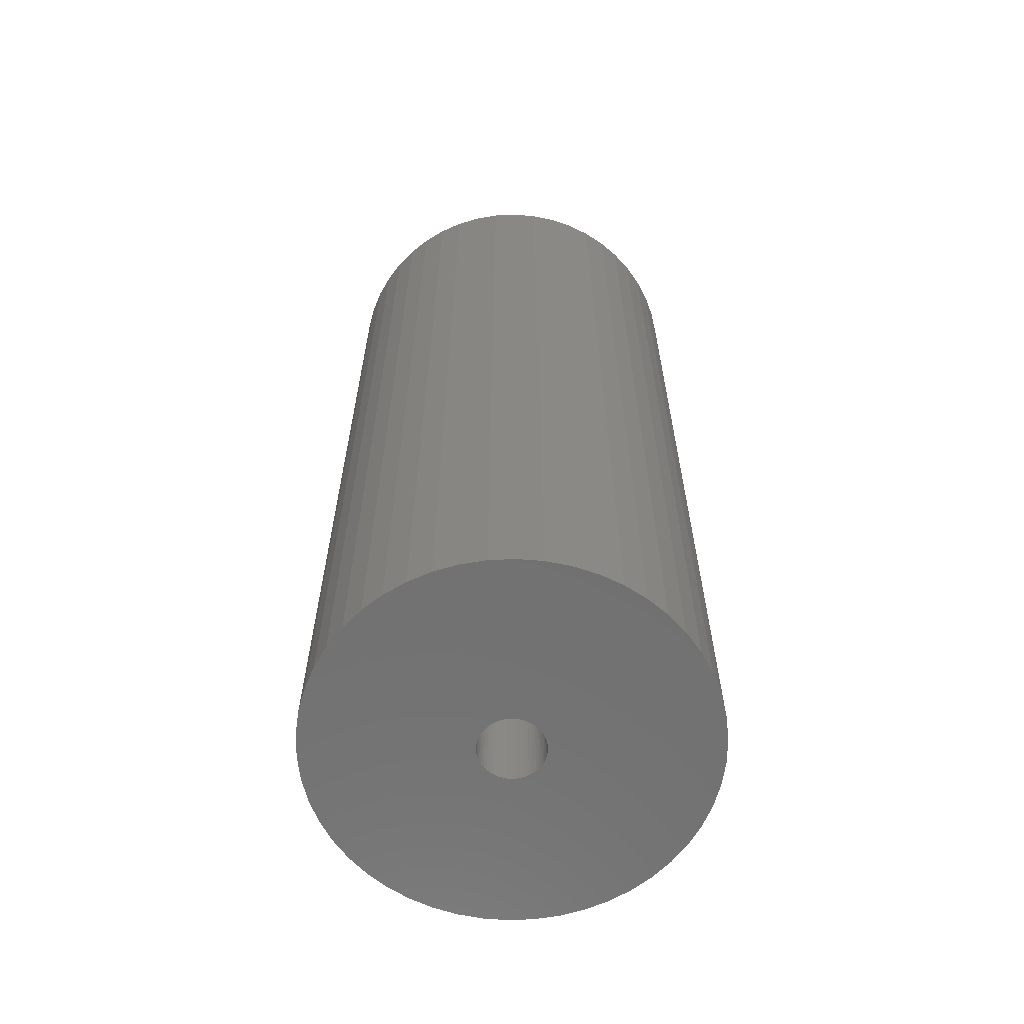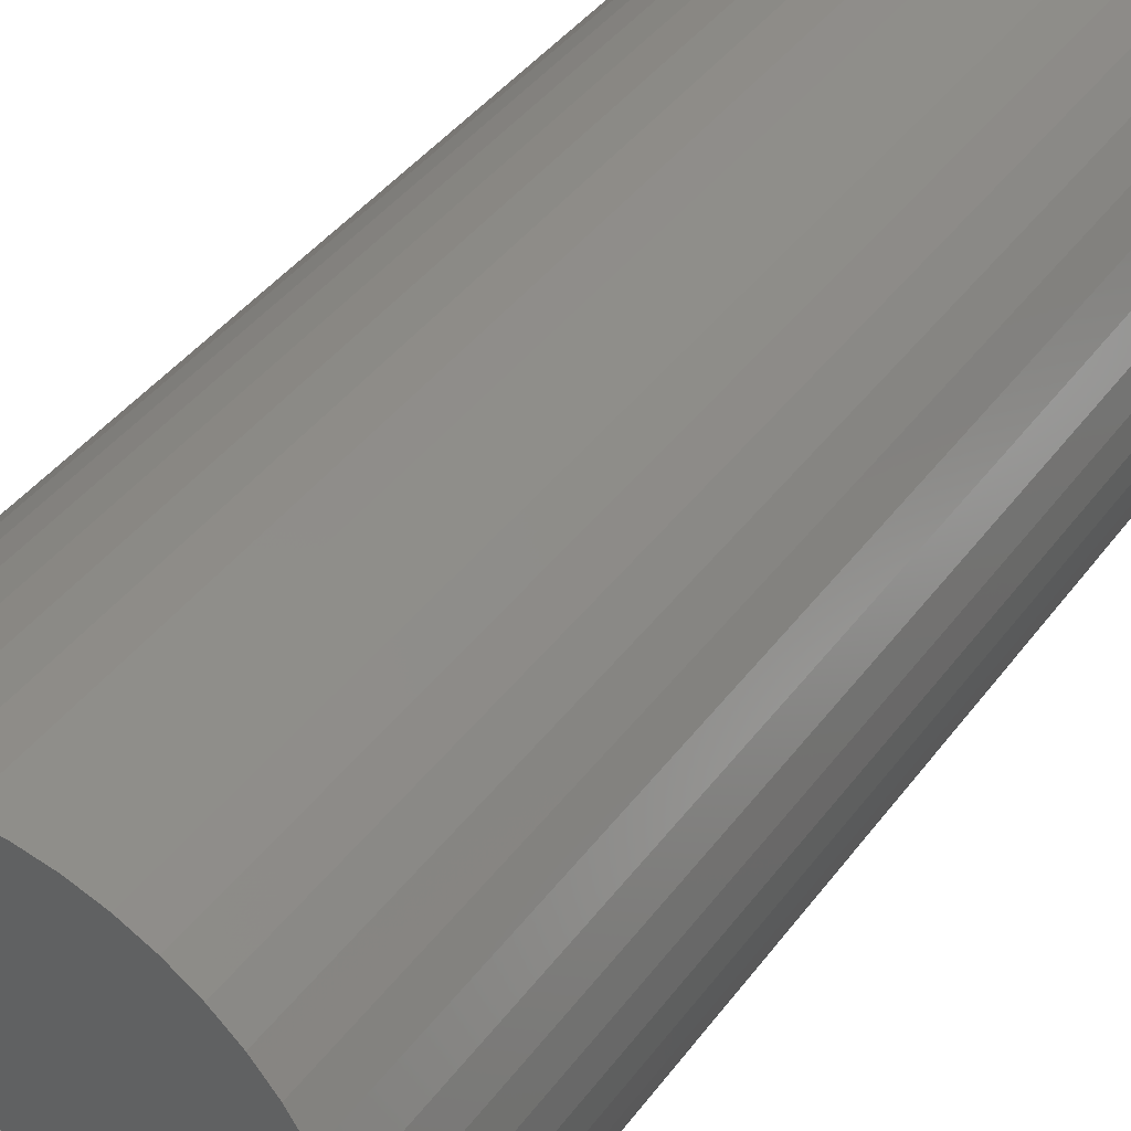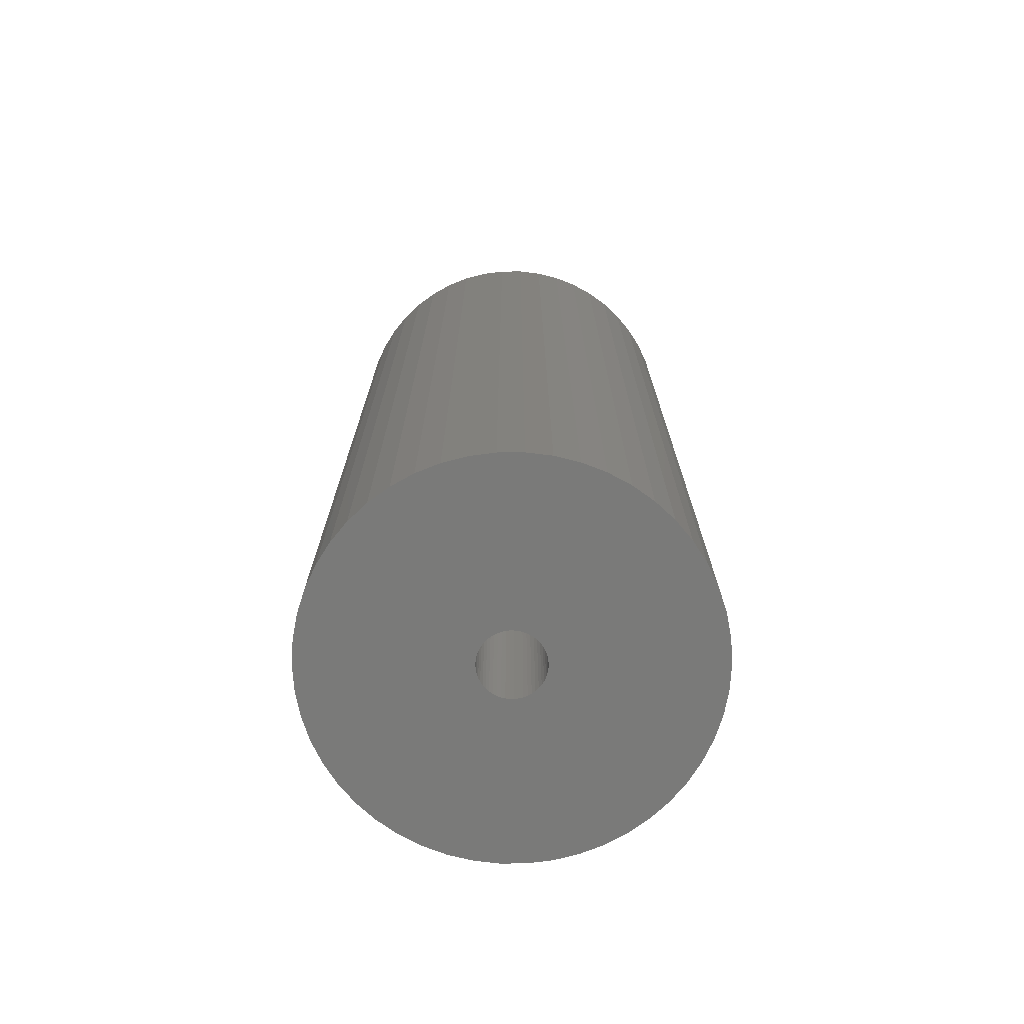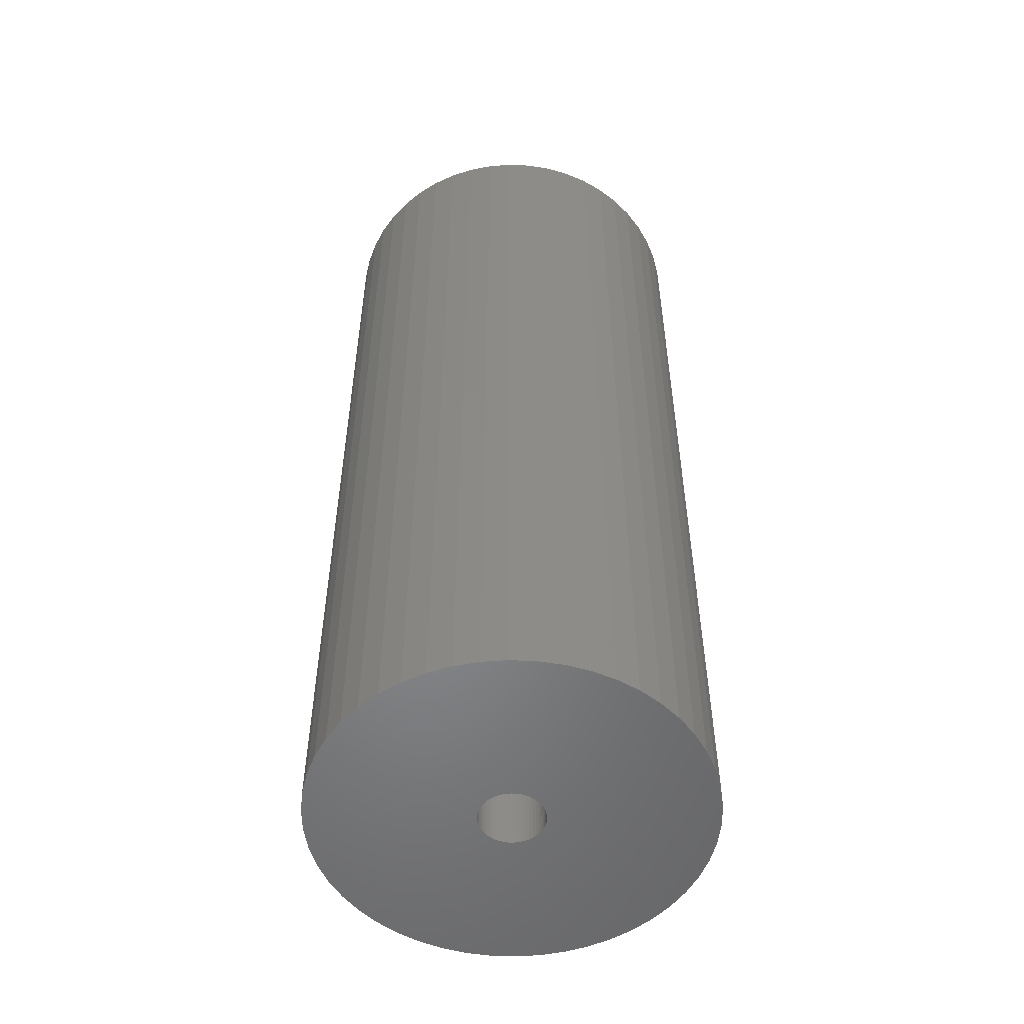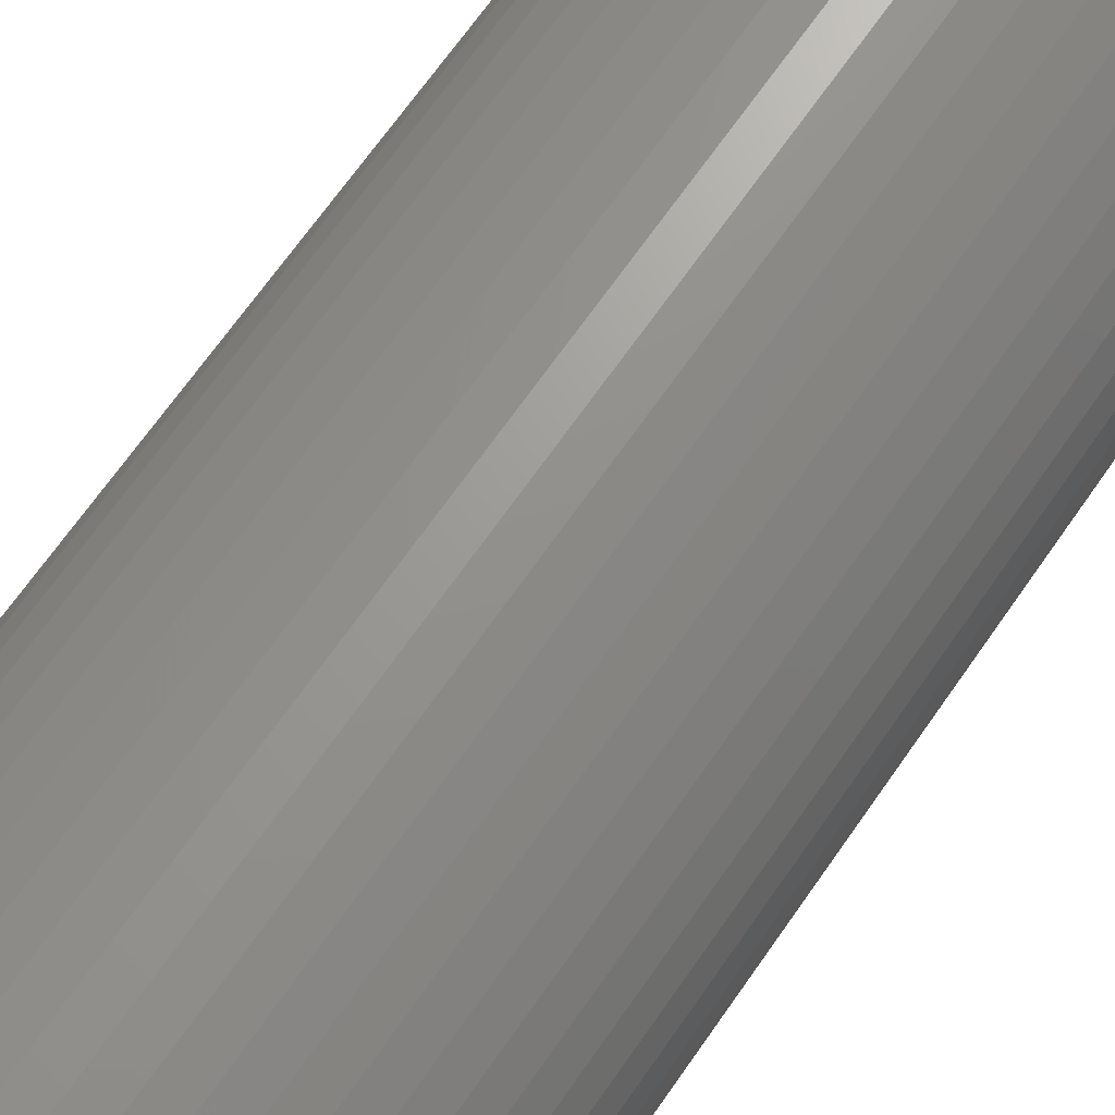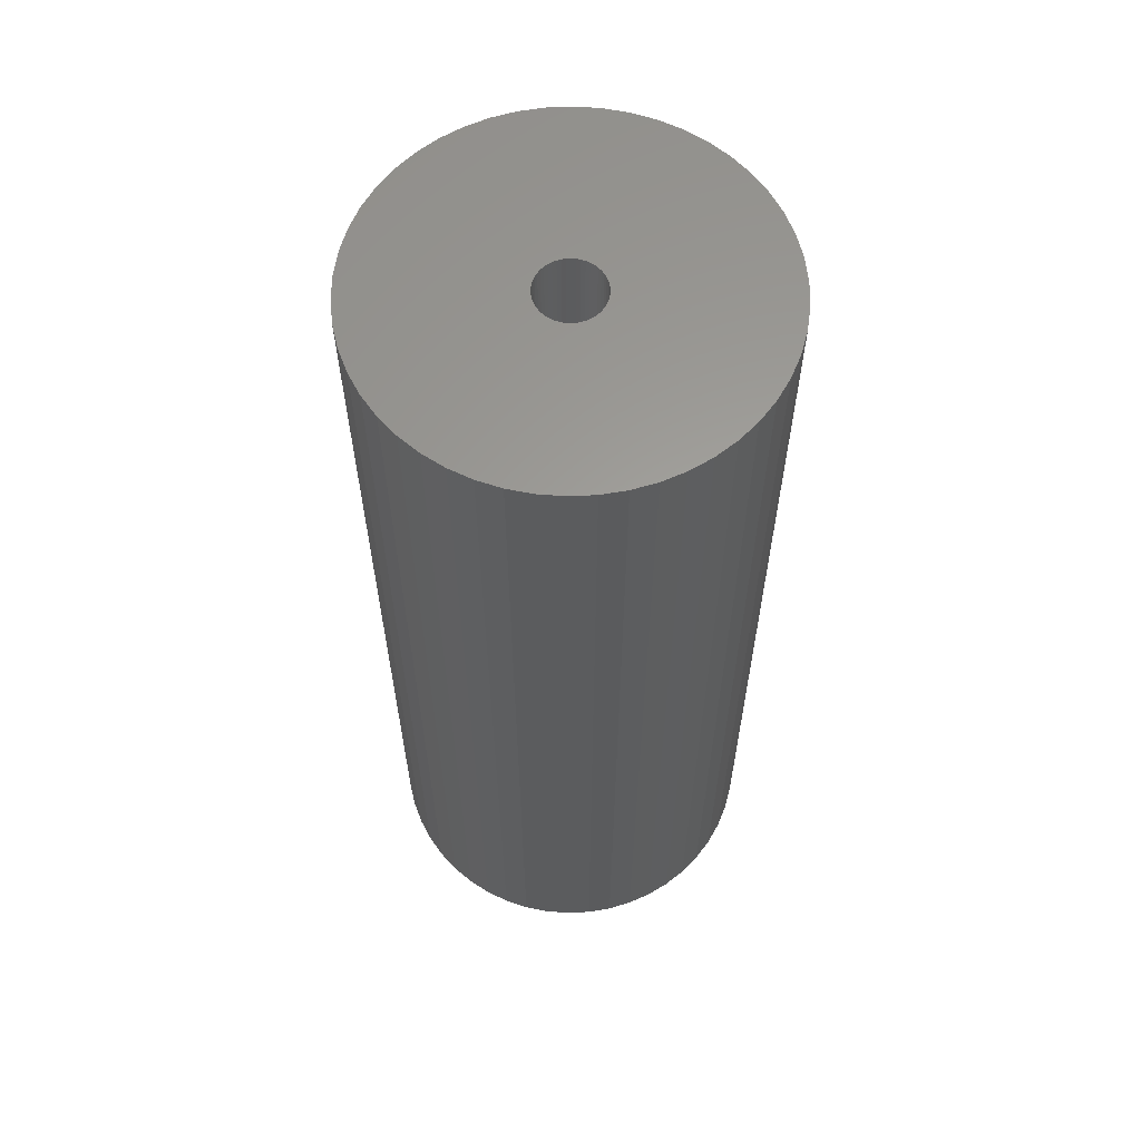
<metadata>
{"format":"stl","ext":"stl","renderer":"f3d","projection":"perspective","resolution":1024,"background":"white","views":[{"elev":-63.0,"azim":175.4,"up":"+Z"},{"elev":37.4,"azim":-149.0,"up":"+Y"},{"elev":-73.3,"azim":-129.3,"up":"+Z"},{"elev":-53.0,"azim":11.7,"up":"+Z"},{"elev":68.7,"azim":-145.1,"up":"+Y"},{"elev":61.1,"azim":-146.7,"up":"+Z"}]}
</metadata>
<code>
# stl→obj: 200 verts, 400 faces
v 18 0 43.5
v 17.86 2.256 -43.5
v 17.86 2.256 43.5
v 18 0 -43.5
v -18 0 -43.5
v -17.86 2.256 43.5
v -17.86 2.256 -43.5
v -18 0 43.5
v 1.13 17.96 -43.5
v -1.13 17.96 43.5
v 1.13 17.96 43.5
v -1.13 17.96 -43.5
v -1.13 -17.96 -43.5
v 1.13 -17.96 43.5
v -1.13 -17.96 43.5
v 1.13 -17.96 -43.5
v 13.12 12.32 -43.5
v 11.47 13.87 43.5
v 13.12 12.32 43.5
v 11.47 13.87 -43.5
v -11.47 13.87 -43.5
v -13.12 12.32 43.5
v -11.47 13.87 43.5
v -13.12 12.32 -43.5
v -5.562 17.12 -43.5
v -7.664 16.29 43.5
v -5.562 17.12 43.5
v -7.664 16.29 -43.5
v 15.77 -8.672 43.5
v 16.74 -6.626 -43.5
v 16.74 -6.626 43.5
v 15.77 -8.672 -43.5
v 16.74 6.626 43.5
v 15.77 8.672 -43.5
v 15.77 8.672 43.5
v 16.74 6.626 -43.5
v 17.43 4.476 -43.5
v 17.43 4.476 43.5
v 14.56 10.58 -43.5
v 14.56 10.58 43.5
v 7.664 16.29 -43.5
v 5.562 17.12 43.5
v 7.664 16.29 43.5
v 5.562 17.12 -43.5
v 3.373 17.68 43.5
v 3.373 17.68 -43.5
v 9.645 15.2 -43.5
v 9.645 15.2 43.5
v -16.74 6.626 -43.5
v -15.77 8.672 43.5
v -15.77 8.672 -43.5
v -16.74 6.626 43.5
v -14.56 10.58 -43.5
v -14.56 10.58 43.5
v -17.43 4.476 -43.5
v -17.43 4.476 43.5
v -9.645 15.2 43.5
v -9.645 15.2 -43.5
v -3.373 17.68 43.5
v -3.373 17.68 -43.5
v 3.373 -17.68 43.5
v 3.373 -17.68 -43.5
v 5.562 -17.12 -43.5
v 7.664 -16.29 43.5
v 5.562 -17.12 43.5
v 7.664 -16.29 -43.5
v 3 0 43.5
v 2.976 0.376 43.5
v 17.86 -2.256 43.5
v 2.906 0.7461 43.5
v 2.976 -0.376 43.5
v 2.789 1.104 43.5
v 17.43 -4.476 43.5
v 2.629 1.445 43.5
v 2.906 -0.7461 43.5
v 2.427 1.763 43.5
v 2.187 2.054 43.5
v 2.789 -1.104 43.5
v 1.912 2.312 43.5
v 1.607 2.533 43.5
v 2.629 -1.445 43.5
v 1.277 2.714 43.5
v 14.56 -10.58 43.5
v 0.9271 2.853 43.5
v 2.427 -1.763 43.5
v 13.12 -12.32 43.5
v 0.5621 2.947 43.5
v 0.1884 2.994 43.5
v -0.1884 2.994 43.5
v -0.5621 2.947 43.5
v -0.9271 2.853 43.5
v -1.277 2.714 43.5
v -1.607 2.533 43.5
v -1.912 2.312 43.5
v -2.187 2.054 43.5
v -2.427 1.763 43.5
v 2.187 -2.054 43.5
v 11.47 -13.87 43.5
v 1.912 -2.312 43.5
v 9.645 -15.2 43.5
v 1.607 -2.533 43.5
v 1.277 -2.714 43.5
v 0.9271 -2.853 43.5
v 0.5621 -2.947 43.5
v 0.1884 -2.994 43.5
v -0.1884 -2.994 43.5
v -0.5621 -2.947 43.5
v -3.373 -17.68 43.5
v -0.9271 -2.853 43.5
v -5.562 -17.12 43.5
v -1.277 -2.714 43.5
v -7.664 -16.29 43.5
v -1.607 -2.533 43.5
v -9.645 -15.2 43.5
v -1.912 -2.312 43.5
v -11.47 -13.87 43.5
v -2.187 -2.054 43.5
v -13.12 -12.32 43.5
v -2.427 -1.763 43.5
v -14.56 -10.58 43.5
v -2.629 -1.445 43.5
v -15.77 -8.672 43.5
v -2.789 -1.104 43.5
v -16.74 -6.626 43.5
v -2.906 -0.7461 43.5
v -17.43 -4.476 43.5
v -2.976 -0.376 43.5
v -17.86 -2.256 43.5
v -3 0 43.5
v -2.629 1.445 43.5
v -2.789 1.104 43.5
v -2.906 0.7461 43.5
v -2.976 0.376 43.5
v 17.86 -2.256 -43.5
v 14.56 -10.58 -43.5
v 13.12 -12.32 -43.5
v 17.43 -4.476 -43.5
v -13.12 -12.32 -43.5
v -11.47 -13.87 -43.5
v -15.77 -8.672 -43.5
v -16.74 -6.626 -43.5
v -14.56 -10.58 -43.5
v 3 0 -43.5
v 2.976 -0.376 -43.5
v 2.906 -0.7461 -43.5
v 2.976 0.376 -43.5
v 2.789 -1.104 -43.5
v 2.629 -1.445 -43.5
v 2.906 0.7461 -43.5
v 2.427 -1.763 -43.5
v 2.187 -2.054 -43.5
v 11.47 -13.87 -43.5
v 2.789 1.104 -43.5
v 1.912 -2.312 -43.5
v 9.645 -15.2 -43.5
v 1.607 -2.533 -43.5
v 2.629 1.445 -43.5
v 1.277 -2.714 -43.5
v 0.9271 -2.853 -43.5
v 2.427 1.763 -43.5
v 0.5621 -2.947 -43.5
v 0.1884 -2.994 -43.5
v -0.1884 -2.994 -43.5
v -0.5621 -2.947 -43.5
v -3.373 -17.68 -43.5
v -0.9271 -2.853 -43.5
v -5.562 -17.12 -43.5
v -1.277 -2.714 -43.5
v -7.664 -16.29 -43.5
v -1.607 -2.533 -43.5
v -9.645 -15.2 -43.5
v -1.912 -2.312 -43.5
v -2.187 -2.054 -43.5
v -2.427 -1.763 -43.5
v 2.187 2.054 -43.5
v 1.912 2.312 -43.5
v 1.607 2.533 -43.5
v 1.277 2.714 -43.5
v 0.9271 2.853 -43.5
v 0.5621 2.947 -43.5
v 0.1884 2.994 -43.5
v -0.1884 2.994 -43.5
v -0.5621 2.947 -43.5
v -0.9271 2.853 -43.5
v -1.277 2.714 -43.5
v -1.607 2.533 -43.5
v -1.912 2.312 -43.5
v -2.187 2.054 -43.5
v -2.427 1.763 -43.5
v -2.629 1.445 -43.5
v -2.789 1.104 -43.5
v -2.906 0.7461 -43.5
v -2.976 0.376 -43.5
v -3 0 -43.5
v -2.629 -1.445 -43.5
v -2.789 -1.104 -43.5
v -2.906 -0.7461 -43.5
v -17.43 -4.476 -43.5
v -2.976 -0.376 -43.5
v -17.86 -2.256 -43.5
f 1 2 3
f 2 1 4
f 5 6 7
f 6 5 8
f 9 10 11
f 10 9 12
f 13 14 15
f 14 13 16
f 17 18 19
f 18 17 20
f 21 22 23
f 22 21 24
f 25 26 27
f 26 25 28
f 29 30 31
f 30 29 32
f 33 34 35
f 34 33 36
f 3 37 38
f 37 3 2
f 35 39 40
f 39 35 34
f 41 42 43
f 42 41 44
f 44 45 42
f 45 44 46
f 47 43 48
f 43 47 41
f 49 50 51
f 50 49 52
f 53 22 24
f 22 53 54
f 55 52 49
f 52 55 56
f 28 57 26
f 57 28 58
f 12 59 10
f 59 12 60
f 16 61 14
f 61 16 62
f 63 64 65
f 64 63 66
f 38 36 33
f 36 38 37
f 40 17 19
f 17 40 39
f 46 11 45
f 11 46 9
f 20 48 18
f 48 20 47
f 51 54 53
f 54 51 50
f 7 56 55
f 56 7 6
f 67 1 3
f 68 3 38
f 1 67 69
f 70 38 33
f 71 69 67
f 72 33 35
f 69 71 73
f 74 35 40
f 75 73 71
f 76 40 19
f 73 75 31
f 77 19 18
f 78 31 75
f 79 18 48
f 31 78 29
f 80 48 43
f 81 29 78
f 82 43 42
f 29 81 83
f 84 42 45
f 85 83 81
f 83 85 86
f 3 68 67
f 38 70 68
f 33 72 70
f 35 74 72
f 40 76 74
f 19 77 76
f 18 79 77
f 48 80 79
f 43 82 80
f 87 45 11
f 42 84 82
f 45 87 84
f 11 88 87
f 11 89 88
f 10 89 11
f 89 10 90
f 59 90 10
f 90 59 91
f 27 91 59
f 91 27 92
f 26 92 27
f 92 26 93
f 57 93 26
f 93 57 94
f 23 94 57
f 94 23 95
f 95 22 96
f 22 95 23
f 97 86 85
f 86 97 98
f 99 98 97
f 98 99 100
f 101 100 99
f 100 101 64
f 102 64 101
f 64 102 65
f 103 65 102
f 65 103 61
f 104 61 103
f 61 104 14
f 105 14 104
f 106 14 105
f 15 106 107
f 108 107 109
f 106 15 14
f 110 109 111
f 112 111 113
f 114 113 115
f 116 115 117
f 118 117 119
f 120 119 121
f 122 121 123
f 124 123 125
f 126 125 127
f 107 108 15
f 128 127 129
f 54 96 22
f 96 54 130
f 109 110 108
f 50 130 54
f 111 112 110
f 130 50 131
f 113 114 112
f 52 131 50
f 115 116 114
f 131 52 132
f 117 118 116
f 56 132 52
f 119 120 118
f 132 56 133
f 121 122 120
f 6 133 56
f 123 124 122
f 133 6 129
f 125 126 124
f 8 129 6
f 127 128 126
f 129 8 128
f 58 23 57
f 23 58 21
f 60 27 59
f 27 60 25
f 69 4 1
f 4 69 134
f 86 135 83
f 135 86 136
f 31 137 73
f 137 31 30
f 73 134 69
f 134 73 137
f 138 116 118
f 116 138 139
f 140 124 141
f 124 140 122
f 138 120 142
f 120 138 118
f 143 4 134
f 144 134 137
f 4 143 2
f 145 137 30
f 146 2 143
f 147 30 32
f 2 146 37
f 148 32 135
f 149 37 146
f 150 135 136
f 37 149 36
f 151 136 152
f 153 36 149
f 154 152 155
f 36 153 34
f 156 155 66
f 157 34 153
f 158 66 63
f 34 157 39
f 159 63 62
f 160 39 157
f 39 160 17
f 134 144 143
f 137 145 144
f 30 147 145
f 32 148 147
f 135 150 148
f 136 151 150
f 152 154 151
f 155 156 154
f 66 158 156
f 161 62 16
f 63 159 158
f 62 161 159
f 16 162 161
f 16 163 162
f 13 163 16
f 163 13 164
f 165 164 13
f 164 165 166
f 167 166 165
f 166 167 168
f 169 168 167
f 168 169 170
f 171 170 169
f 170 171 172
f 139 172 171
f 172 139 173
f 173 138 174
f 138 173 139
f 175 17 160
f 17 175 20
f 176 20 175
f 20 176 47
f 177 47 176
f 47 177 41
f 178 41 177
f 41 178 44
f 179 44 178
f 44 179 46
f 180 46 179
f 46 180 9
f 181 9 180
f 182 9 181
f 12 182 183
f 60 183 184
f 182 12 9
f 25 184 185
f 28 185 186
f 58 186 187
f 21 187 188
f 24 188 189
f 53 189 190
f 51 190 191
f 49 191 192
f 55 192 193
f 183 60 12
f 7 193 194
f 142 174 138
f 174 142 195
f 184 25 60
f 140 195 142
f 185 28 25
f 195 140 196
f 186 58 28
f 141 196 140
f 187 21 58
f 196 141 197
f 188 24 21
f 198 197 141
f 189 53 24
f 197 198 199
f 190 51 53
f 200 199 198
f 191 49 51
f 199 200 194
f 192 55 49
f 5 194 200
f 193 7 55
f 194 5 7
f 66 100 64
f 100 66 155
f 83 32 29
f 32 83 135
f 141 126 198
f 126 141 124
f 62 65 61
f 65 62 63
f 165 15 108
f 15 165 13
f 169 110 112
f 110 169 167
f 167 108 110
f 108 167 165
f 171 112 114
f 112 171 169
f 142 122 140
f 122 142 120
f 198 128 200
f 128 198 126
f 200 8 5
f 8 200 128
f 152 86 98
f 86 152 136
f 155 98 100
f 98 155 152
f 139 114 116
f 114 139 171
f 143 68 146
f 68 143 67
f 129 193 133
f 193 129 194
f 182 88 89
f 88 182 181
f 162 106 105
f 106 162 163
f 176 77 79
f 77 176 175
f 188 94 95
f 94 188 187
f 185 91 92
f 91 185 184
f 150 81 148
f 81 150 85
f 153 74 157
f 74 153 72
f 146 70 149
f 70 146 68
f 179 82 84
f 82 179 178
f 180 84 87
f 84 180 179
f 177 79 80
f 79 177 176
f 131 190 130
f 190 131 191
f 132 191 131
f 191 132 192
f 184 90 91
f 90 184 183
f 117 174 119
f 174 117 173
f 161 105 104
f 105 161 162
f 149 72 153
f 72 149 70
f 160 77 175
f 77 160 76
f 157 76 160
f 76 157 74
f 181 87 88
f 87 181 180
f 178 80 82
f 80 178 177
f 130 189 96
f 189 130 190
f 96 188 95
f 188 96 189
f 133 192 132
f 192 133 193
f 186 92 93
f 92 186 185
f 187 93 94
f 93 187 186
f 183 89 90
f 89 183 182
f 151 99 97
f 99 151 154
f 145 71 144
f 71 145 75
f 148 78 147
f 78 148 81
f 151 85 150
f 85 151 97
f 144 67 143
f 67 144 71
f 170 115 113
f 115 170 172
f 172 117 115
f 117 172 173
f 119 195 121
f 195 119 174
f 123 197 125
f 197 123 196
f 127 194 129
f 194 127 199
f 158 103 102
f 103 158 159
f 159 104 103
f 104 159 161
f 154 101 99
f 101 154 156
f 156 102 101
f 102 156 158
f 147 75 145
f 75 147 78
f 163 107 106
f 107 163 164
f 121 196 123
f 196 121 195
f 125 199 127
f 199 125 197
f 164 109 107
f 109 164 166
f 166 111 109
f 111 166 168
f 168 113 111
f 113 168 170

</code>
